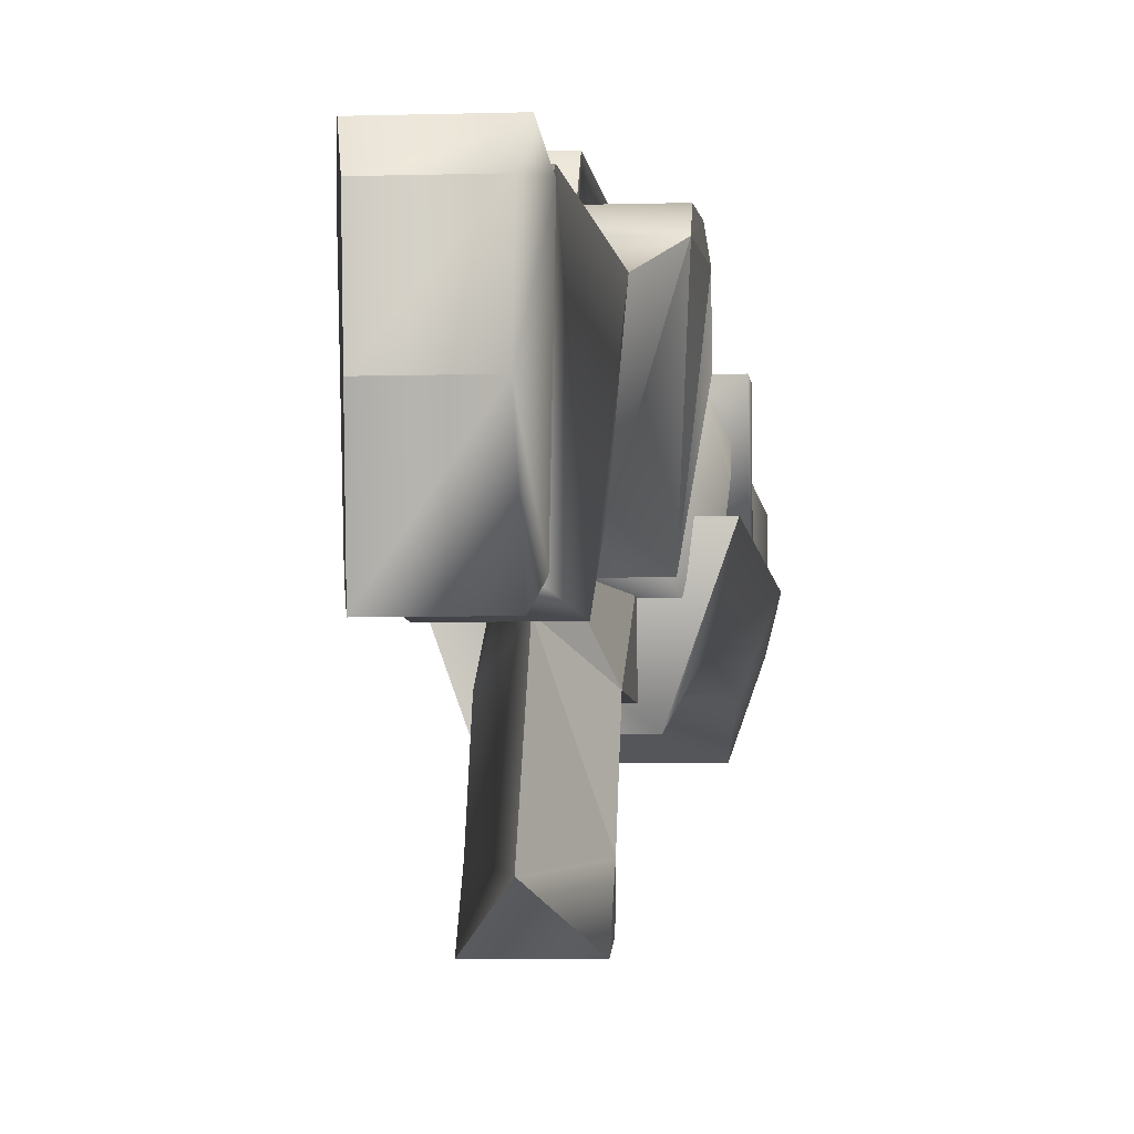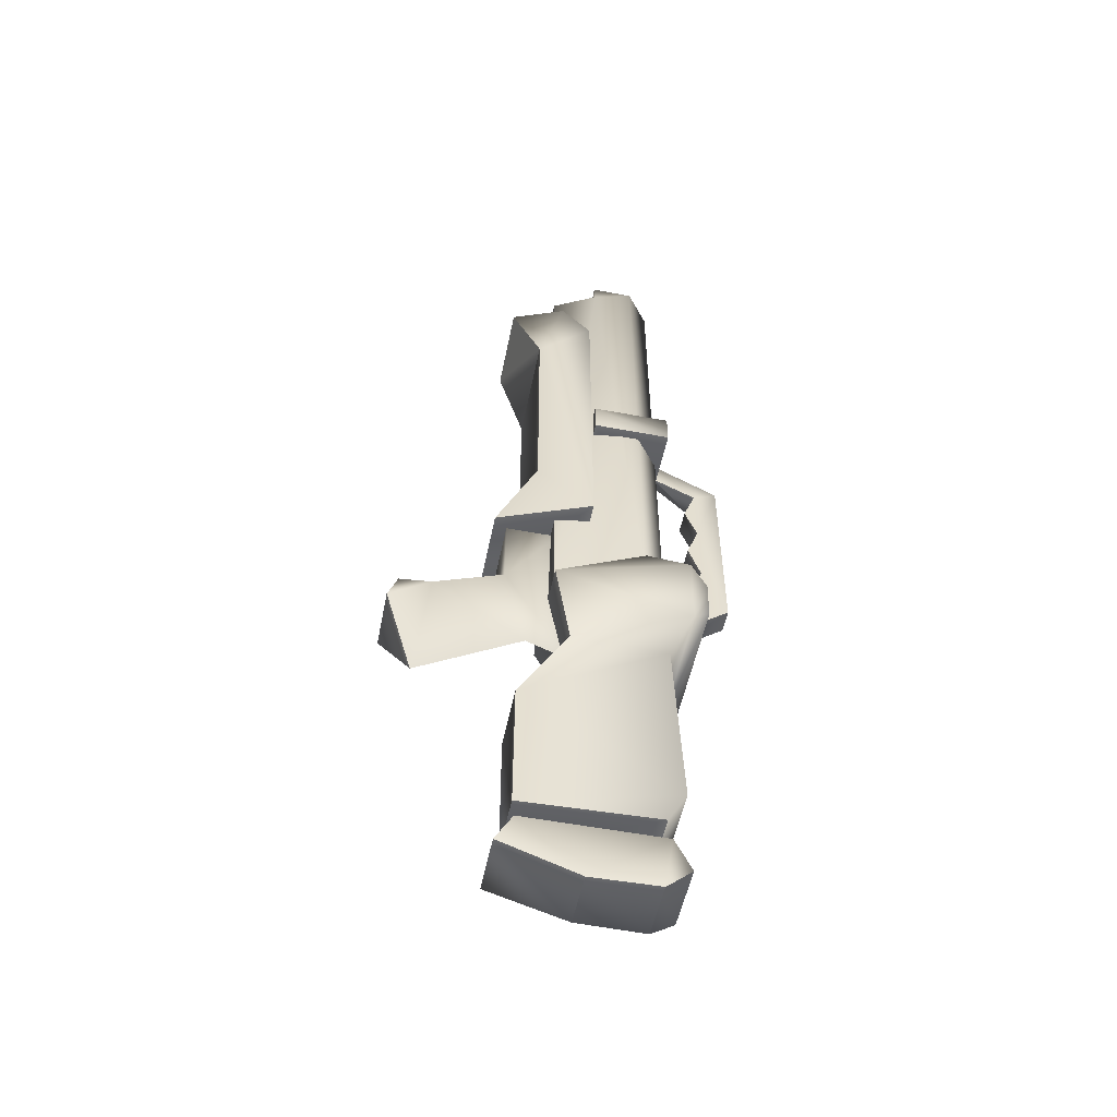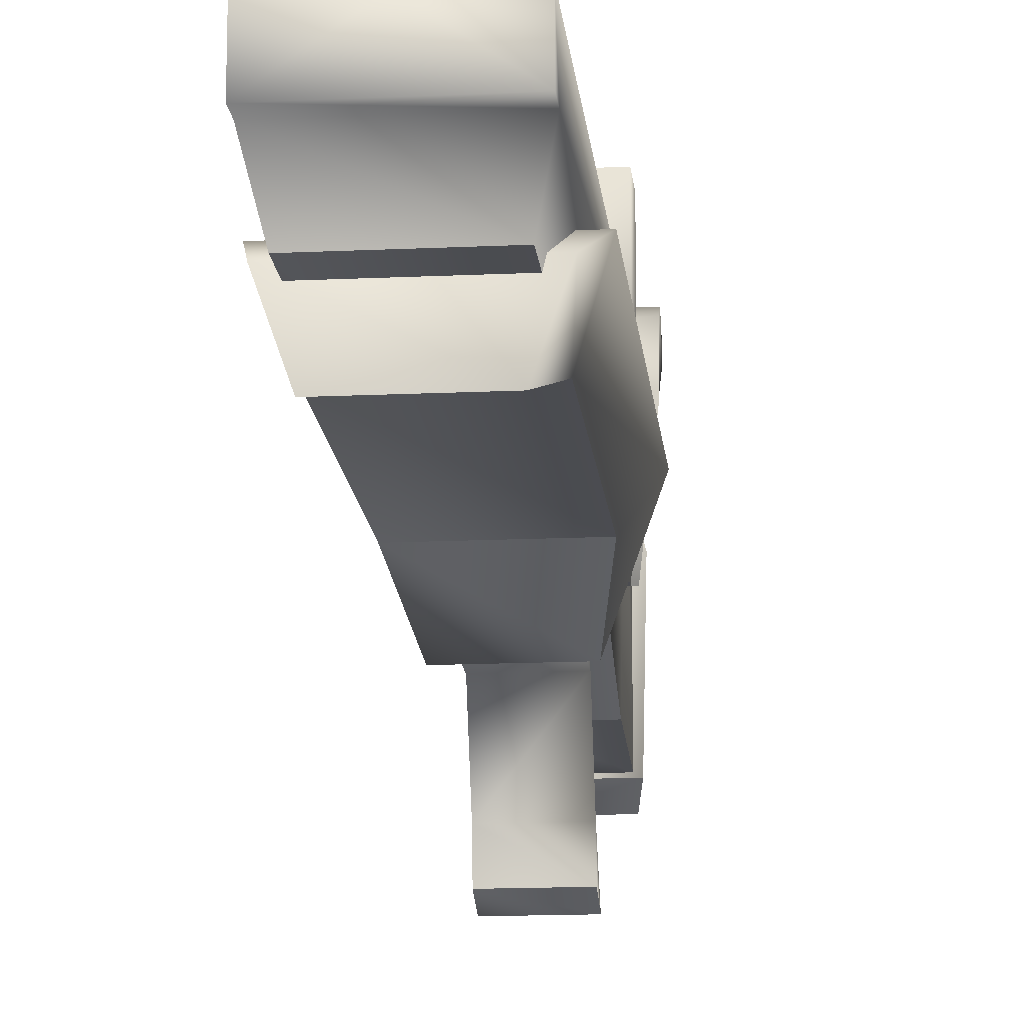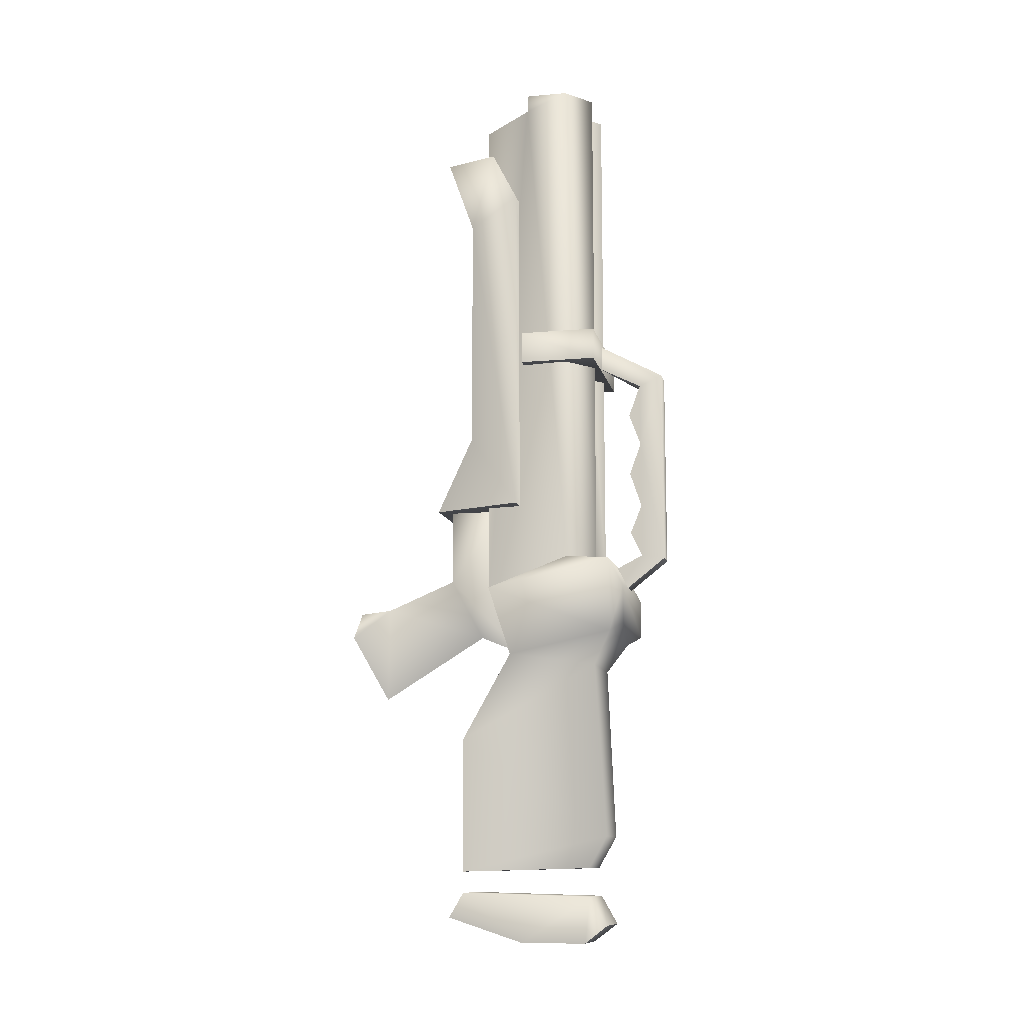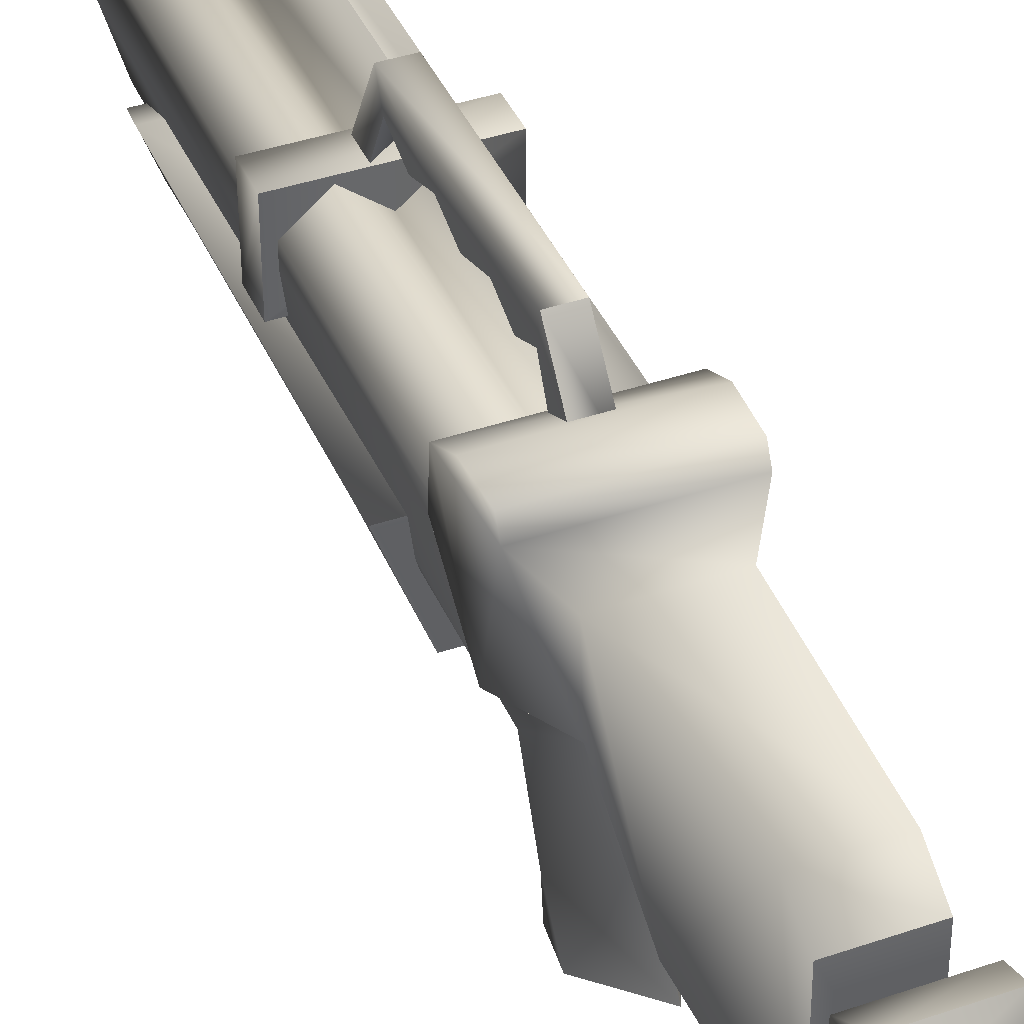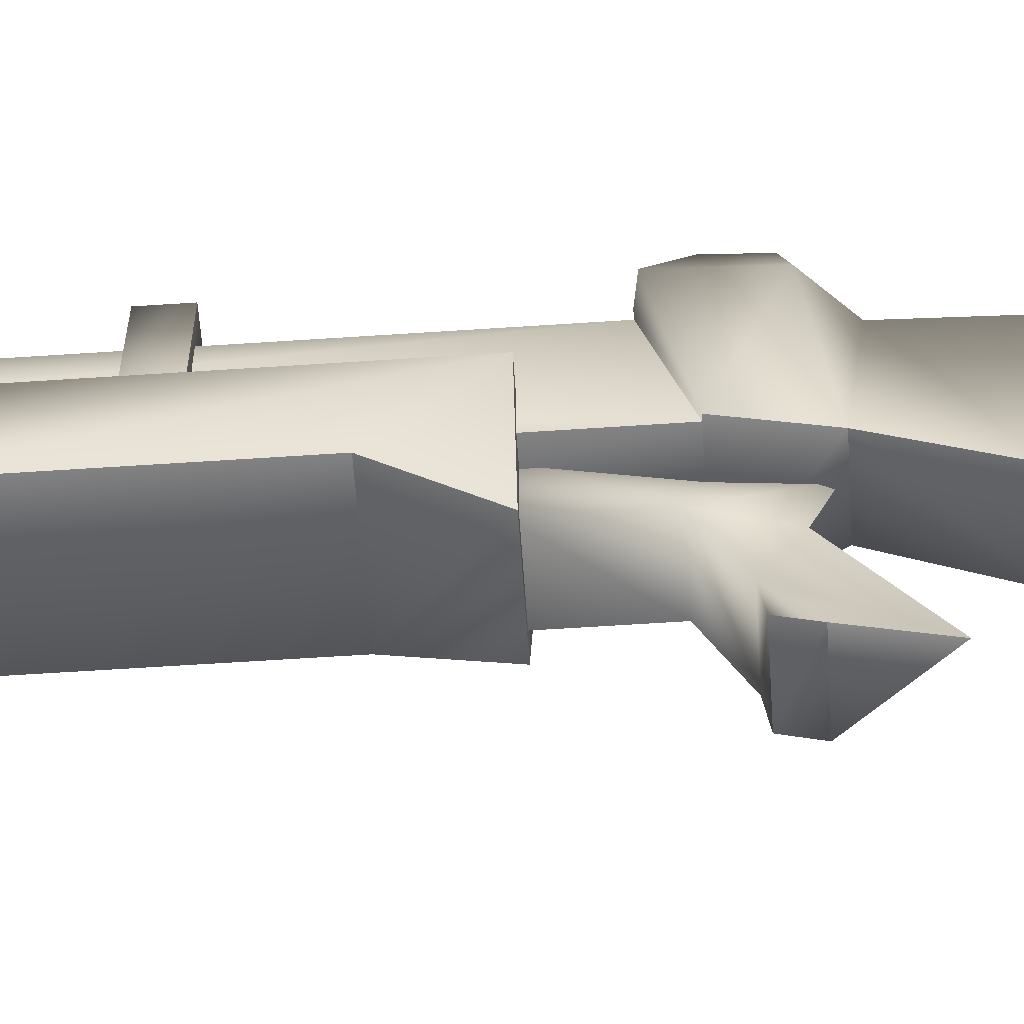
<metadata>
{"format":"obj","ext":"obj","renderer":"f3d","projection":"perspective","resolution":1024,"background":"white","views":[{"elev":-5.8,"azim":-174.3,"up":"+Y"},{"elev":-53.1,"azim":78.6,"up":"+Z"},{"elev":-15.5,"azim":5.6,"up":"+Y"},{"elev":-11.5,"azim":102.4,"up":"+Z"},{"elev":41.3,"azim":157.6,"up":"+Y"},{"elev":-60.8,"azim":93.9,"up":"+Y"}]}
</metadata>
<code>
v 0.1472 0.52 -1.543
v 0.1444 0.4295 -1.701
v 0.1444 -0.2237 -1.718
v 0.1586 -0.2237 -1.051
v 0.1955 0.4748 -0.6819
v 0.3062 0.5718 -0.5238
v 0.1501 0.02205 -0.6116
v 0.258 -0.06849 -0.2778
v 0.3204 0.5718 -0.1548
v 0.3147 0.6429 -0.2954
v 0.3062 0.6429 -0.4886
v 0.3204 0.3584 -0.1373
v -0.3298 0.5718 -0.1548
v -0.3241 0.6429 -0.2954
v -0.3156 0.6429 -0.4886
v -0.3156 0.5718 -0.5238
v -0.2077 0.4748 -0.6819
v -0.1566 0.52 -1.543
v -0.1537 0.4295 -1.701
v -0.1537 -0.2237 -1.718
v -0.1679 -0.2237 -1.051
v -0.2673 -0.06849 -0.2778
v -0.1594 0.02205 -0.6116
v -0.3298 0.3584 -0.1373
v 0.3346 0.5071 0.8993
v 0.3346 0.1255 0.8993
v 0.3346 0.1255 1.057
v 0.3346 0.5071 1.057
v -0.3411 0.1255 0.8993
v -0.3411 0.1255 1.057
v -0.3411 0.5071 0.8993
v -0.3411 0.5071 1.057
v 0.3573 0.09966 0.1438
v 0.1955 -0.3531 0.1438
v 0.2608 -0.159 0.5128
v 0.2608 -0.159 1.69
v 0.3573 0.09966 1.813
v 0.2097 -0.3013 2.076
v 0.3034 -0.03615 2.076
v -0.3127 -0.03615 2.076
v -0.219 -0.3013 2.076
v -0.3667 0.09966 1.813
v -0.3667 0.09966 0.1438
v -0.2048 -0.3531 0.1438
v -0.2701 -0.159 0.5128
v -0.2701 -0.159 1.69
v 0.1444 -0.2884 -0.2251
v 0.1444 -0.01028 0.179
v -0.003251 0.05439 -0.5941
v 0.1444 -0.2884 0.179
v -0.003251 -0.159 -0.5062
v 0.1444 -0.6247 -0.3657
v -0.006091 -0.6764 -0.8224
v 0.1444 -0.8252 -0.5062
v 0.1444 -0.7799 -0.3832
v -0.1537 -0.8252 -0.5062
v -0.1537 -0.7799 -0.3832
v -0.1537 -0.6247 -0.3657
v -0.1537 -0.2884 -0.2251
v -0.1537 -0.2884 0.179
v -0.1537 -0.01028 0.179
v 0.1785 0.436 -1.841
v 0.1557 0.52 -1.982
v 0.1359 0.4036 -2.07
v 0.1302 0.08026 -2.07
v 0.1643 -0.2172 -1.824
v 0.1416 -0.2948 -1.947
v -0.1651 0.52 -1.982
v -0.1452 0.4036 -2.07
v -0.1878 0.436 -1.841
v -0.1736 -0.2172 -1.824
v -0.1509 -0.2948 -1.947
v -0.1395 0.08026 -2.07
v 0.292 0.1514 2.322
v 0.292 0.1514 2.41
v 0.292 0.3584 2.41
v 0.2381 -0.06849 -0.2778
v 0.2381 -0.07496 2.235
v 0.292 0.3584 -0.1724
v -0.1537 0.4812 2.41
v -0.3014 0.3584 -0.1724
v -0.1537 0.4812 -0.1724
v 0.1444 0.4812 -0.1724
v 0.1444 0.4812 2.41
v -0.2474 -0.07496 2.235
v -0.2474 -0.06849 -0.2778
v -0.3014 0.1514 2.322
v -0.3014 0.1514 2.41
v -0.006091 0.3584 2.41
v -0.3014 0.3584 2.41
v -0.006092 0.3584 -0.1724
v 0.05069 0.7076 -0.1021
v 0.05069 0.824 -0.1197
v 0.05069 0.533 -0.3481
v 0.05069 0.533 -0.19
v 0.05069 0.7076 0.1614
v 0.05069 0.6494 0.3371
v 0.05069 0.7076 0.4952
v 0.05069 0.5006 1.04
v 0.05069 0.824 0.8641
v 0.05069 0.7076 0.8114
v 0.05069 0.5006 0.9169
v -0.06288 0.7076 -0.1021
v -0.06288 0.533 -0.3481
v -0.06288 0.7076 0.8114
v 0.05069 0.6494 0.6533
v -0.06288 0.5006 1.04
v -0.06288 0.824 0.8642
v -0.06288 0.824 -0.1197
v -0.06288 0.7076 0.1614
v -0.06288 0.6494 0.02085
v -0.06288 0.7076 0.4952
v -0.06288 0.6494 0.6533
v 0.05069 0.6494 0.02085
v -0.06288 0.6494 0.3371
v 0.1444 0.4295 -1.701
v 0.1444 -0.2237 -1.718
v 0.1444 0.4295 -1.701
v -0.1537 0.4295 -1.701
v 0.1444 -0.2237 -1.718
v 0.1586 -0.2237 -1.051
v 0.1444 -0.2237 -1.718
v 0.1586 -0.2237 -1.051
v 0.1501 0.02205 -0.6116
v 0.258 -0.06849 -0.2778
v 0.1501 0.02205 -0.6116
v -0.1566 0.52 -1.543
v -0.2077 0.4748 -0.6819
v -0.1566 0.52 -1.543
v -0.1537 0.4295 -1.701
v -0.2077 0.4748 -0.6819
v -0.1566 0.52 -1.543
v -0.3298 0.5718 -0.1548
v -0.3298 0.5718 -0.1548
v -0.3156 0.5718 -0.5238
v -0.3156 0.5718 -0.5238
v -0.2077 0.4748 -0.6819
v -0.3241 0.6429 -0.2954
v -0.3156 0.6429 -0.4886
v -0.3156 0.5718 -0.5238
v -0.3298 0.5718 -0.1548
v -0.3241 0.6429 -0.2954
v -0.3156 0.5718 -0.5238
v 0.1501 0.02205 -0.6116
v -0.3298 0.3584 -0.1373
v -0.3298 0.3584 -0.1373
v -0.3298 0.3584 -0.1373
v -0.2673 -0.06849 -0.2778
v 0.1501 0.02205 -0.6116
v -0.3156 0.5718 -0.5238
v 0.3346 0.1255 1.057
v 0.3346 0.1255 1.057
v 0.3346 0.1255 0.8993
v 0.3346 0.1255 0.8993
v 0.3346 0.1255 0.8993
v 0.3346 0.5071 0.8993
v -0.3411 0.5071 0.8993
v -0.3411 0.1255 1.057
v -0.3411 0.1255 1.057
v -0.3411 0.5071 1.057
v 0.3573 0.09966 0.1438
v 0.1955 -0.3531 0.1438
v 0.3573 0.09966 0.1438
v -0.3667 0.09966 0.1438
v 0.1955 -0.3531 0.1438
v 0.2608 -0.159 0.5128
v 0.1955 -0.3531 0.1438
v 0.2608 -0.159 0.5128
v 0.2608 -0.159 1.69
v 0.2608 -0.159 0.5128
v 0.2608 -0.159 1.69
v 0.2097 -0.3013 2.076
v -0.219 -0.3013 2.076
v 0.2608 -0.159 1.69
v -0.219 -0.3013 2.076
v -0.3667 0.09966 0.1438
v -0.3667 0.09966 1.813
v -0.3667 0.09966 0.1438
v -0.3667 0.09966 1.813
v -0.219 -0.3013 2.076
v -0.3127 -0.03615 2.076
v -0.3127 -0.03615 2.076
v -0.3667 0.09966 1.813
v -0.006091 -0.6764 -0.8224
v 0.1444 -0.8252 -0.5062
v 0.1444 -0.8252 -0.5062
v 0.1444 -0.7799 -0.3832
v 0.1444 -0.8252 -0.5062
v -0.1537 -0.7799 -0.3832
v -0.003251 0.05439 -0.5941
v -0.003251 -0.159 -0.5062
v -0.1537 -0.2884 -0.2251
v -0.1537 -0.2884 -0.2251
v -0.1537 -0.2884 0.179
v -0.1537 -0.01028 0.179
v -0.1537 -0.2884 -0.2251
v -0.1537 -0.01028 0.179
v -0.003251 0.05439 -0.5941
v -0.006091 -0.6764 -0.8224
v -0.1537 -0.6247 -0.3657
v -0.1537 -0.6247 -0.3657
v -0.003251 -0.159 -0.5062
v -0.006091 -0.6764 -0.8224
v -0.1537 -0.6247 -0.3657
v -0.1537 -0.2884 -0.2251
v -0.003251 -0.159 -0.5062
v -0.1537 -0.6247 -0.3657
v 0.1557 0.52 -1.982
v 0.1359 0.4036 -2.07
v 0.1359 0.4036 -2.07
v -0.1651 0.52 -1.982
v 0.1416 -0.2948 -1.947
v 0.1643 -0.2172 -1.824
v -0.1736 -0.2172 -1.824
v 0.1643 -0.2172 -1.824
v 0.1302 0.08026 -2.07
v 0.1416 -0.2948 -1.947
v 0.1416 -0.2948 -1.947
v 0.1359 0.4036 -2.07
v 0.1302 0.08026 -2.07
v 0.1302 0.08026 -2.07
v -0.1878 0.436 -1.841
v -0.1878 0.436 -1.841
v -0.1736 -0.2172 -1.824
v -0.1878 0.436 -1.841
v -0.1736 -0.2172 -1.824
v 0.2381 -0.06849 -0.2778
v 0.2381 -0.07496 2.235
v 0.2381 -0.06849 -0.2778
v -0.2474 -0.07496 2.235
v -0.3014 0.1514 2.322
v -0.3014 0.1514 2.41
v -0.3014 0.3584 2.41
v -0.3014 0.1514 2.322
v -0.3014 0.1514 2.322
v -0.3014 0.1514 2.322
v -0.3014 0.3584 2.41
v -0.1537 0.4812 2.41
v -0.1537 0.4812 -0.1724
v -0.1537 0.4812 -0.1724
v -0.1537 0.4812 2.41
v -0.3014 0.3584 2.41
v -0.006092 0.3584 -0.1724
v -0.006092 0.3584 -0.1724
v 0.1444 0.4812 -0.1724
v 0.292 0.3584 -0.1724
v 0.292 0.3584 -0.1724
v 0.2381 -0.06849 -0.2778
v -0.006092 0.3584 -0.1724
v -0.006092 0.3584 -0.1724
v 0.2381 -0.06849 -0.2778
v -0.006092 0.3584 -0.1724
v 0.05069 0.533 -0.19
v 0.05069 0.7076 -0.1021
v 0.05069 0.533 -0.19
v 0.05069 0.7076 0.8114
v 0.05069 0.5006 0.9169
v 0.05069 0.7076 0.8114
v 0.05069 0.5006 0.9169
v 0.05069 0.5006 0.9169
v 0.05069 0.5006 1.04
v -0.06288 0.5006 1.04
v 0.05069 0.824 -0.1197
v 0.05069 0.533 -0.3481
v 0.05069 0.824 -0.1197
v -0.06288 0.824 -0.1197
v 0.05069 0.533 -0.3481
v 0.05069 0.533 -0.19
v -0.06288 0.824 -0.1197
v -0.06288 0.824 0.8642
v -0.06288 0.824 0.8642
v 0.05069 0.6494 0.02085
v 0.05069 0.7076 -0.1021
v 0.05069 0.6494 0.02085
v 0.05069 0.7076 0.1614
v 0.05069 0.6494 0.3371
v 0.05069 0.7076 0.4952
v 0.05069 0.7076 0.4952
v 0.05069 0.6494 0.6533
v 0.05069 0.7076 0.1614
v -0.06288 0.824 0.8642
v -0.06288 0.824 -0.1197
v 0.05069 0.7076 -0.1021
v 0.05069 0.6494 0.02085
v -0.06288 0.824 -0.1197
v -0.06288 0.824 -0.1197
v 0.05069 0.6494 0.3371
v 0.05069 0.7076 0.1614
v 0.05069 0.6494 0.3371
g group
f 3 2 1
f 1 5 4
f 1 4 3
f 7 5 6
f 6 8 7
f 6 9 8
f 6 11 10
f 6 10 9
f 9 12 8
f 9 13 12
f 9 10 14
f 9 14 13
f 10 11 15
f 10 15 14
f 11 6 16
f 11 16 15
f 6 5 17
f 6 17 16
f 5 1 18
f 5 18 17
f 1 2 19
f 1 19 18
f 116 117 20
f 118 20 119
f 120 121 21
f 122 21 20
f 123 124 21
f 125 22 126
f 20 21 127
f 21 23 128
f 129 130 20
f 131 132 21
f 22 24 133
f 22 134 135
f 136 137 23
f 138 139 140
f 141 142 143
f 23 144 22
f 12 13 145
f 8 12 146
f 147 148 8
f 7 4 5
f 21 149 23
f 23 22 150
f 27 26 25
f 27 25 28
f 151 30 29
f 152 29 153
f 154 29 31
f 155 31 156
f 25 157 32
f 25 32 28
f 28 32 158
f 28 159 27
f 30 160 31
f 30 31 29
f 35 34 33
f 33 37 36
f 36 35 33
f 39 38 36
f 37 39 36
f 38 39 40
f 38 40 41
f 39 37 42
f 39 42 40
f 37 33 43
f 37 43 42
f 161 162 44
f 163 44 164
f 165 166 45
f 167 45 44
f 168 169 46
f 170 46 45
f 171 172 173
f 174 175 46
f 176 44 45
f 177 178 45
f 179 45 46
f 46 180 181
f 46 182 183
f 49 48 47
f 48 50 47
f 47 51 49
f 53 51 52
f 51 47 52
f 52 54 53
f 54 52 55
f 184 185 56
f 186 187 57
f 188 57 56
f 55 52 58
f 55 58 189
f 52 47 58
f 47 59 58
f 47 50 59
f 50 60 59
f 50 48 61
f 50 61 60
f 48 49 61
f 190 191 192
f 193 194 195
f 196 197 198
f 199 56 200
f 201 202 203
f 204 205 206
f 57 207 56
f 64 63 62
f 65 64 62
f 65 62 66
f 67 65 66
f 68 208 209
f 69 68 210
f 70 62 63
f 211 70 63
f 71 66 62
f 70 71 62
f 72 212 213
f 214 72 215
f 73 216 217
f 72 73 218
f 69 219 220
f 73 69 221
f 222 68 69
f 223 69 73
f 224 225 73
f 226 73 72
f 76 75 74
f 74 78 77
f 74 77 79
f 79 76 74
f 82 81 80
f 84 76 83
f 227 228 85
f 229 85 86
f 78 74 87
f 78 87 230
f 74 75 88
f 74 88 87
f 90 88 89
f 88 75 89
f 231 232 233
f 86 85 234
f 81 86 235
f 236 237 81
f 89 75 76
f 83 91 84
f 238 89 239
f 76 79 83
f 91 240 89
f 89 241 90
f 80 81 242
f 89 84 91
f 76 84 89
f 81 82 243
f 244 245 246
f 247 248 249
f 250 251 86
f 86 81 252
f 94 93 92
f 92 95 94
f 98 97 96
f 92 93 96
f 101 100 99
f 102 101 99
f 253 254 103
f 255 103 104
f 106 256 105
f 257 107 105
f 105 258 259
f 260 261 107
f 99 100 108
f 99 108 262
f 100 93 109
f 100 109 108
f 263 264 104
f 265 104 266
f 267 268 104
f 269 104 103
f 103 111 110
f 105 270 112
f 107 271 105
f 96 93 98
f 106 105 113
f 96 114 92
f 272 110 111
f 273 111 103
f 110 274 275
f 112 276 277
f 98 100 101
f 112 278 106
f 101 279 98
f 112 113 105
f 113 112 106
f 280 115 110
f 112 281 282
f 111 283 284
f 112 285 110
f 110 286 103
f 93 100 98
f 287 112 115
f 115 288 289
f 110 115 112

</code>
